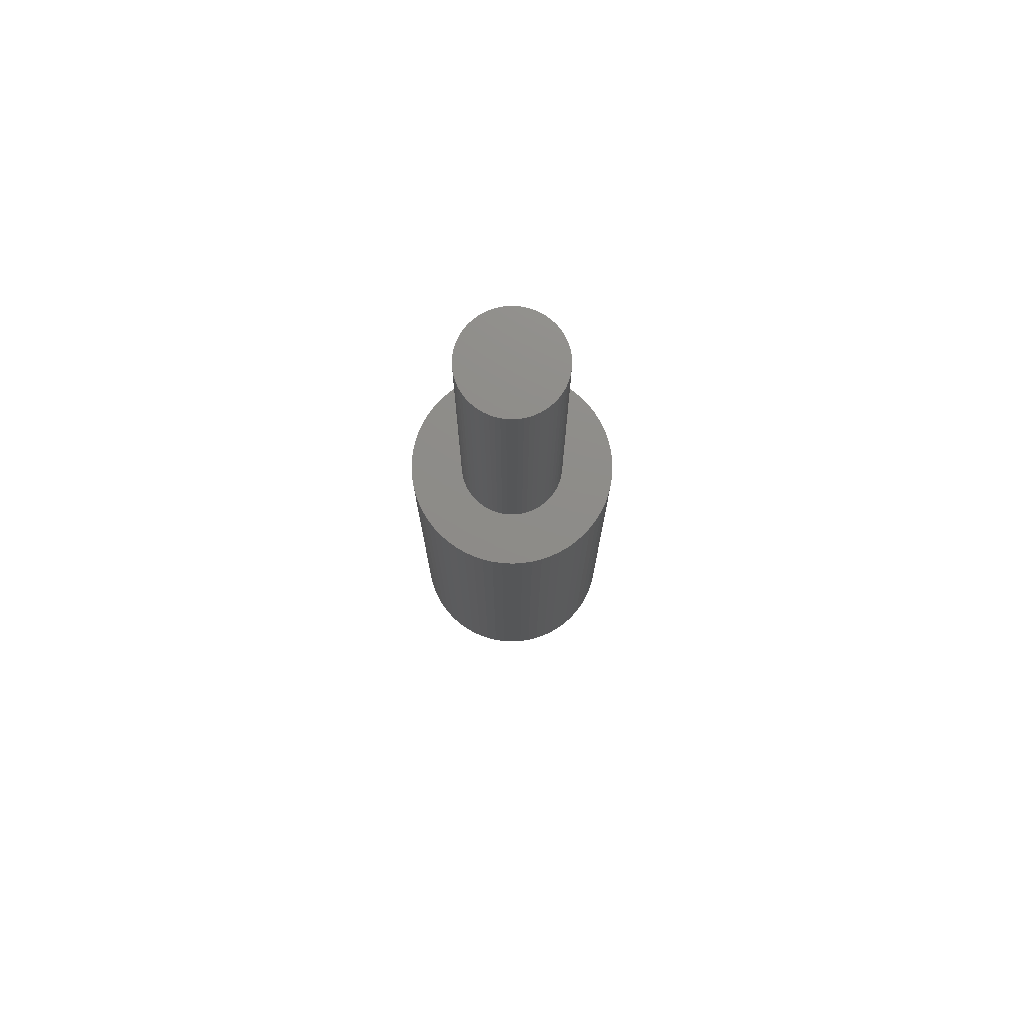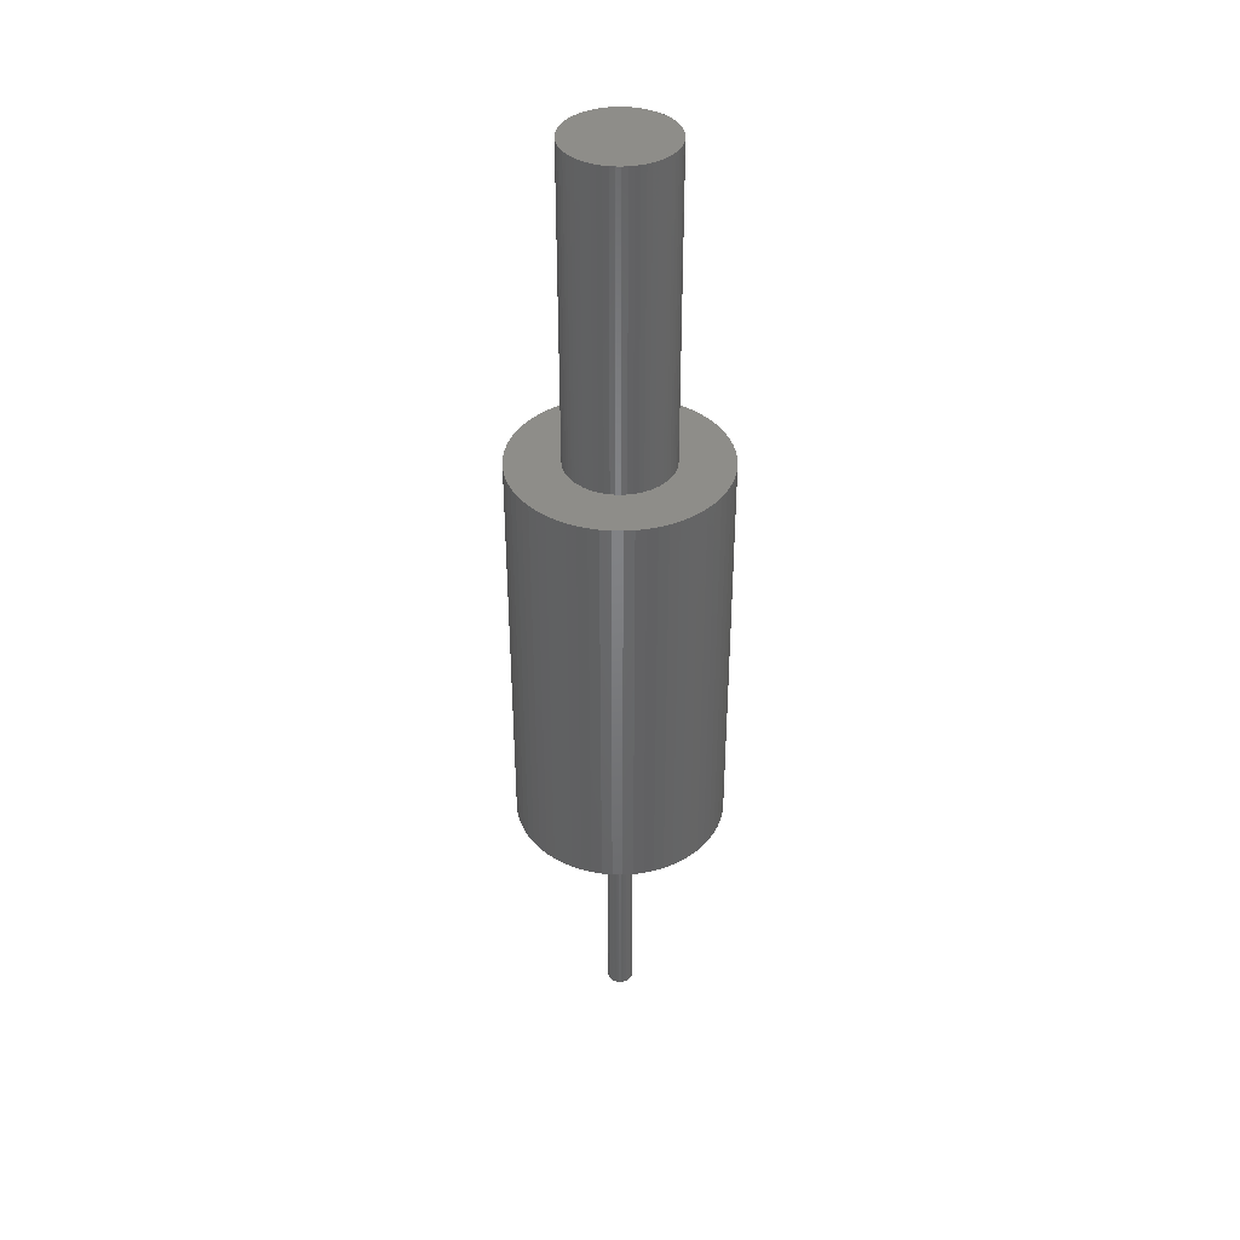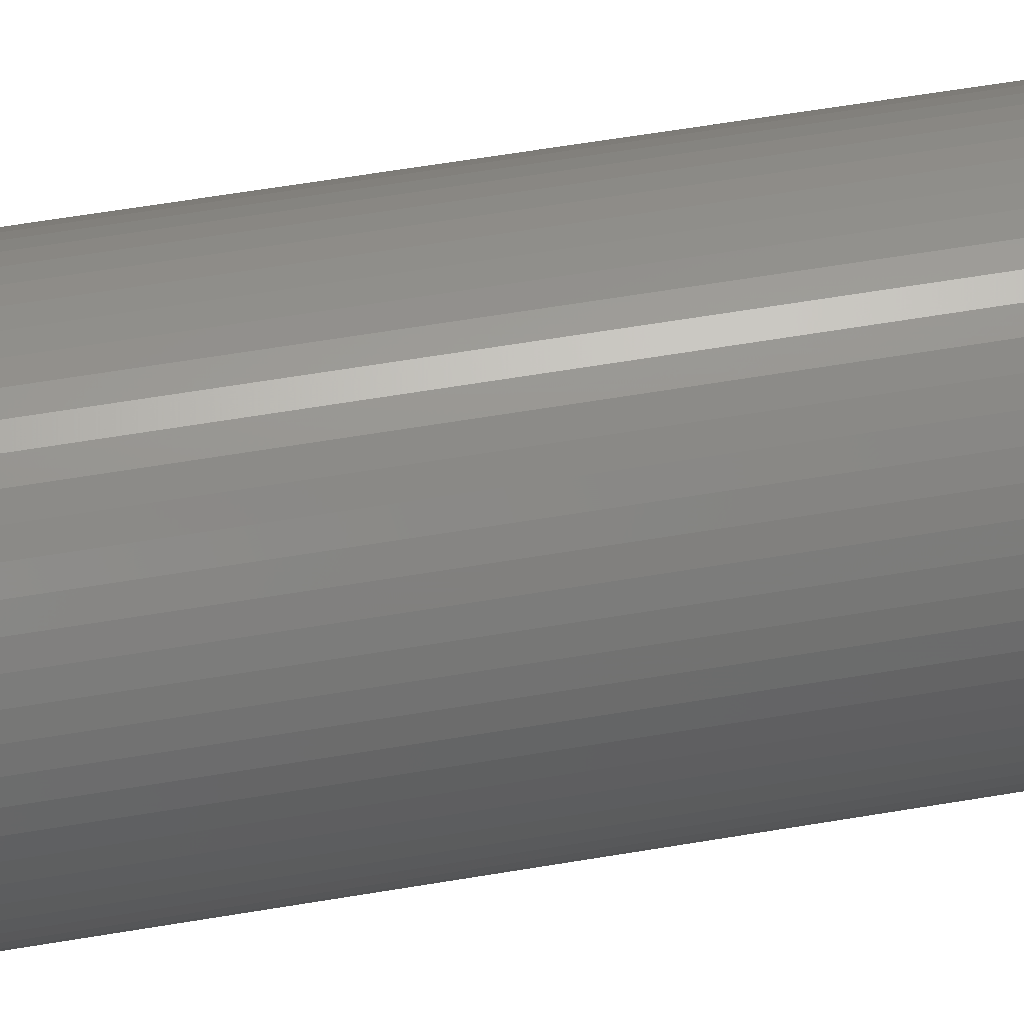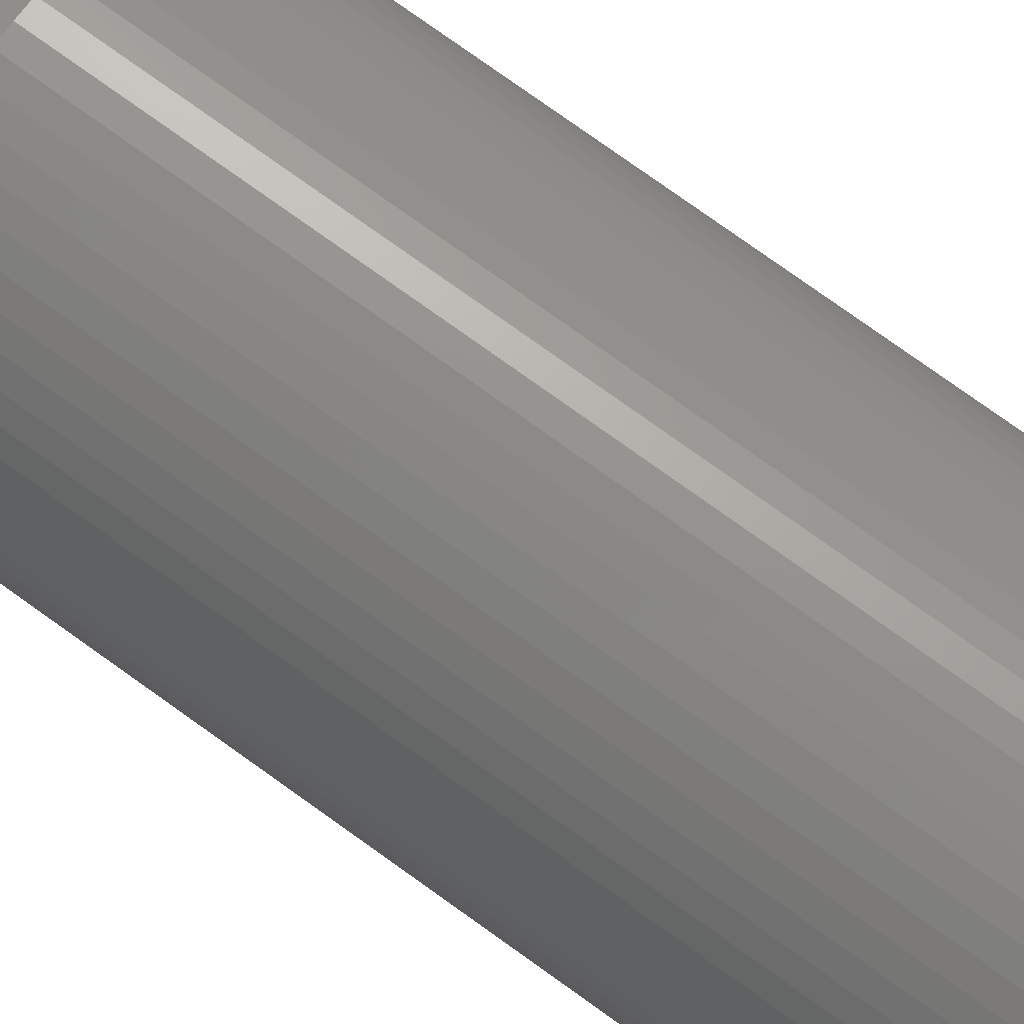
<metadata>
{"format":"stl","ext":"stl","renderer":"f3d","projection":"perspective","resolution":1024,"background":"white","views":[{"elev":74.8,"azim":-174.5,"up":"+Y"},{"elev":39.2,"azim":127.9,"up":"+Y"},{"elev":51.8,"azim":-100.8,"up":"+Z"},{"elev":74.1,"azim":-54.0,"up":"+Z"}]}
</metadata>
<code>
# stl→obj: 320 verts, 636 faces
v 19.9 -140 1.96
v 19.9 -60 1.96
v 19.62 -140 3.902
v 19.62 -60 3.902
v 19.14 -140 5.806
v 19.14 -60 5.806
v 18.48 -140 7.654
v 18.48 -60 7.654
v 17.64 -140 9.428
v 16.63 -140 11.11
v 17.64 -60 9.428
v 16.63 -60 11.11
v 15.46 -60 12.69
v 15.46 -140 12.69
v 14.14 -140 14.14
v 14.14 -60 14.14
v 12.69 -140 15.46
v 12.69 -60 15.46
v 11.11 -60 16.63
v 11.11 -140 16.63
v 9.428 -140 17.64
v 9.428 -60 17.64
v 7.654 -140 18.48
v 7.654 -60 18.48
v 5.806 -140 19.14
v 5.806 -60 19.14
v 3.902 -140 19.62
v 1.96 -140 19.9
v 3.902 -60 19.62
v 1.96 -60 19.9
v 1.225e-15 -60 20
v 1.225e-15 -140 20
v -1.96 -140 19.9
v -1.96 -60 19.9
v -3.902 -140 19.62
v -3.902 -60 19.62
v -5.806 -60 19.14
v -5.806 -140 19.14
v -7.654 -140 18.48
v -7.654 -60 18.48
v -9.428 -140 17.64
v -9.428 -60 17.64
v -11.11 -140 16.63
v -11.11 -60 16.63
v -12.69 -140 15.46
v -14.14 -140 14.14
v -12.69 -60 15.46
v -14.14 -60 14.14
v -15.46 -60 12.69
v -15.46 -140 12.69
v -16.63 -140 11.11
v -16.63 -60 11.11
v -17.64 -140 9.428
v -17.64 -60 9.428
v -18.48 -60 7.654
v -18.48 -140 7.654
v -19.14 -140 5.806
v -19.14 -60 5.806
v -19.62 -140 3.902
v -19.62 -60 3.902
v -19.9 -140 1.96
v -19.9 -60 1.96
v -20 -140 2.449e-15
v -19.9 -140 -1.96
v -20 -60 2.449e-15
v -19.9 -60 -1.96
v -19.62 -60 -3.902
v -19.62 -140 -3.902
v -19.14 -140 -5.806
v -19.14 -60 -5.806
v -18.48 -140 -7.654
v -18.48 -60 -7.654
v -17.64 -60 -9.428
v -17.64 -140 -9.428
v -16.63 -140 -11.11
v -16.63 -60 -11.11
v -15.46 -140 -12.69
v -15.46 -60 -12.69
v -14.14 -140 -14.14
v -14.14 -60 -14.14
v -12.69 -140 -15.46
v -12.69 -60 -15.46
v -11.11 -140 -16.63
v -9.428 -140 -17.64
v -11.11 -60 -16.63
v -9.428 -60 -17.64
v -7.654 -60 -18.48
v -7.654 -140 -18.48
v -5.806 -140 -19.14
v -5.806 -60 -19.14
v -3.902 -140 -19.62
v -3.902 -60 -19.62
v -1.96 -60 -19.9
v -1.96 -140 -19.9
v 3.902 -140 -19.62
v 3.902 -60 -19.62
v 5.806 -140 -19.14
v 15.46 -60 -12.69
v 16.63 -60 -11.11
v 16.63 -140 -11.11
v 17.64 -140 -9.428
v 19.9 -60 -1.96
v 20 -60 0
v 20 -140 0
v 19.9 -140 -1.96
v 19.62 -60 -3.902
v 19.62 -140 -3.902
v 19.14 -60 -5.806
v 19.14 -140 -5.806
v 18.48 -60 -7.654
v 18.48 -140 -7.654
v 17.64 -60 -9.428
v 15.46 -140 -12.69
v 14.14 -60 -14.14
v 14.14 -140 -14.14
v 12.69 -60 -15.46
v 12.69 -140 -15.46
v 11.11 -60 -16.63
v 11.11 -140 -16.63
v 9.428 -60 -17.64
v 9.428 -140 -17.64
v 7.654 -60 -18.48
v 7.654 -140 -18.48
v 5.806 -60 -19.14
v 1.96 -60 -19.9
v 1.96 -140 -19.9
v -3.674e-15 -60 -20
v -3.674e-15 -140 -20
v 9.952 -60 0.9802
v 9.808 -60 1.951
v 10 -60 0
v 9.569 -60 2.903
v 9.239 -60 3.827
v 8.819 -60 4.714
v 8.315 -60 5.556
v 7.73 -60 6.344
v 7.071 -60 7.071
v 6.344 -60 7.73
v 5.556 -60 8.315
v 4.714 -60 8.819
v 3.827 -60 9.239
v 2.903 -60 9.569
v 1.951 -60 9.808
v 0.9802 -60 9.952
v 6.123e-16 -60 10
v -0.9802 -60 9.952
v -1.951 -60 9.808
v -2.903 -60 9.569
v -3.827 -60 9.239
v -4.714 -60 8.819
v -5.556 -60 8.315
v -6.344 -60 7.73
v -7.071 -60 7.071
v -7.73 -60 6.344
v -8.315 -60 5.556
v -8.819 -60 4.714
v -9.239 -60 3.827
v -9.569 -60 2.903
v -9.808 -60 1.951
v -9.952 -60 0.9802
v -10 -60 1.225e-15
v -9.952 -60 -0.9802
v -9.808 -60 -1.951
v -9.569 -60 -2.903
v -9.239 -60 -3.827
v -8.819 -60 -4.714
v -8.315 -60 -5.556
v -7.73 -60 -6.344
v -7.071 -60 -7.071
v -6.344 -60 -7.73
v -5.556 -60 -8.315
v -4.714 -60 -8.819
v -3.827 -60 -9.239
v -2.903 -60 -9.569
v -1.951 -60 -9.808
v -0.9802 -60 -9.952
v -1.837e-15 -60 -10
v 0.9802 -60 -9.952
v 1.951 -60 -9.808
v 2.903 -60 -9.569
v 3.827 -60 -9.239
v 4.714 -60 -8.819
v 5.556 -60 -8.315
v 6.344 -60 -7.73
v 7.071 -60 -7.071
v 7.73 -60 -6.344
v 8.315 -60 -5.556
v 9.952 -60 -0.9802
v 9.808 -60 -1.951
v 9.569 -60 -2.903
v 9.239 -60 -3.827
v 8.819 -60 -4.714
v 2.452 -140 0.4877
v 2.5 -140 0
v 2.31 -140 0.9567
v 2.079 -140 1.389
v 1.768 -140 1.768
v 1.389 -140 2.079
v 0.9567 -140 2.31
v 0.4877 -140 2.452
v 1.531e-16 -140 2.5
v -0.4877 -140 2.452
v -1.389 -140 2.079
v -0.9567 -140 2.31
v -1.768 -140 1.768
v -2.079 -140 1.389
v -2.31 -140 0.9567
v -2.452 -140 0.4877
v -2.5 -140 3.062e-16
v -2.452 -140 -0.4877
v -2.31 -140 -0.9567
v -2.079 -140 -1.389
v -1.768 -140 -1.768
v -1.389 -140 -2.079
v -0.9567 -140 -2.31
v -0.4877 -140 -2.452
v -4.592e-16 -140 -2.5
v 0.4877 -140 -2.452
v 0.9567 -140 -2.31
v 1.389 -140 -2.079
v 2.452 -140 -0.4877
v 2.31 -140 -0.9567
v 2.079 -140 -1.389
v 1.768 -140 -1.768
v 9.952 -0 0.9802
v 9.808 -0 1.951
v 9.569 -0 2.903
v 9.239 -0 3.827
v 8.819 -0 4.714
v 8.315 -0 5.556
v 7.73 -0 6.344
v 7.071 -0 7.071
v 6.344 -0 7.73
v 5.556 -0 8.315
v 4.714 -0 8.819
v 3.827 -0 9.239
v 2.903 -0 9.569
v 1.951 -0 9.808
v 0.9802 -0 9.952
v 6.123e-16 -0 10
v -0.9802 -0 9.952
v -1.951 -0 9.808
v -2.903 -0 9.569
v -3.827 -0 9.239
v -4.714 -0 8.819
v -5.556 -0 8.315
v -6.344 -0 7.73
v -7.071 -0 7.071
v -7.73 -0 6.344
v -8.315 -0 5.556
v -8.819 -0 4.714
v -9.239 -0 3.827
v -9.569 -0 2.903
v -9.808 -0 1.951
v -9.952 -0 0.9802
v -10 -0 1.225e-15
v -9.952 -0 -0.9802
v -9.808 -0 -1.951
v -9.569 -0 -2.903
v -9.239 -0 -3.827
v -8.819 -0 -4.714
v -8.315 -0 -5.556
v -7.73 -0 -6.344
v -7.071 -0 -7.071
v -6.344 -0 -7.73
v -5.556 -0 -8.315
v -4.714 -0 -8.819
v -3.827 -0 -9.239
v -2.903 -0 -9.569
v -1.951 -0 -9.808
v -0.9802 -0 -9.952
v -1.837e-15 -0 -10
v 7.071 -0 -7.071
v 6.344 -0 -7.73
v 9.952 -0 -0.9802
v 10 -0 0
v 9.808 -0 -1.951
v 9.569 -0 -2.903
v 9.239 -0 -3.827
v 8.819 -0 -4.714
v 8.315 -0 -5.556
v 7.73 -0 -6.344
v 5.556 -0 -8.315
v 4.714 -0 -8.819
v 3.827 -0 -9.239
v 2.903 -0 -9.569
v 1.951 -0 -9.808
v 0.9802 -0 -9.952
v 2.452 -190 0.4877
v 2.5 -190 0
v 2.31 -190 0.9567
v 2.079 -190 1.389
v 1.768 -190 1.768
v 1.389 -190 2.079
v 0.9567 -190 2.31
v 0.4877 -190 2.452
v 1.531e-16 -190 2.5
v -0.4877 -190 2.452
v -0.9567 -190 2.31
v -1.389 -190 2.079
v -1.768 -190 1.768
v -2.079 -190 1.389
v -2.31 -190 0.9567
v -2.452 -190 0.4877
v -2.5 -190 3.062e-16
v -2.452 -190 -0.4877
v -2.31 -190 -0.9567
v -2.079 -190 -1.389
v -1.768 -190 -1.768
v -1.389 -190 -2.079
v -0.9567 -190 -2.31
v -0.4877 -190 -2.452
v -4.592e-16 -190 -2.5
v 2.452 -190 -0.4877
v 2.31 -190 -0.9567
v 2.079 -190 -1.389
v 1.768 -190 -1.768
v 1.389 -190 -2.079
v 0.9567 -190 -2.31
v 0.4877 -190 -2.452
f 1 2 3
f 3 4 5
f 5 4 6
f 7 6 8
f 9 7 8
f 10 9 11
f 12 10 11
f 13 14 12
f 13 15 14
f 16 17 15
f 16 18 17
f 18 19 20
f 20 19 21
f 21 22 23
f 23 22 24
f 25 24 26
f 27 25 26
f 28 27 29
f 30 28 29
f 31 32 30
f 31 33 32
f 34 35 33
f 34 36 35
f 36 37 38
f 38 37 39
f 39 40 41
f 41 40 42
f 43 42 44
f 45 43 44
f 46 45 47
f 48 46 47
f 49 50 48
f 49 51 50
f 52 53 51
f 52 54 53
f 54 55 56
f 56 55 57
f 57 58 59
f 59 58 60
f 61 60 62
f 63 61 62
f 64 63 65
f 66 64 65
f 67 68 66
f 67 69 68
f 70 71 69
f 70 72 71
f 72 73 74
f 74 73 75
f 75 76 77
f 77 78 79
f 79 78 80
f 81 80 82
f 83 81 82
f 84 83 85
f 86 84 85
f 87 88 86
f 87 89 88
f 90 91 89
f 90 92 91
f 92 93 94
f 95 96 97
f 98 99 100
f 99 101 100
f 3 2 4
f 102 103 104
f 105 102 104
f 105 106 102
f 105 107 106
f 106 107 108
f 108 107 109
f 110 108 109
f 111 110 109
f 111 112 110
f 111 101 112
f 112 101 99
f 98 100 113
f 114 98 113
f 115 114 113
f 115 116 114
f 115 117 116
f 116 117 118
f 118 117 119
f 120 118 119
f 121 120 119
f 121 122 120
f 121 123 122
f 122 123 124
f 124 123 97
f 96 124 97
f 125 96 95
f 126 125 95
f 126 127 125
f 126 128 127
f 127 128 93
f 93 128 94
f 91 92 94
f 87 90 89
f 86 88 84
f 85 83 82
f 81 79 80
f 77 76 78
f 75 73 76
f 71 72 74
f 67 70 69
f 66 68 64
f 65 63 62
f 61 59 60
f 57 55 58
f 53 54 56
f 49 52 51
f 48 50 46
f 47 45 44
f 43 41 42
f 39 37 40
f 35 36 38
f 31 34 33
f 1 104 103
f 28 30 32
f 26 29 27
f 24 25 23
f 22 21 19
f 20 17 18
f 15 13 16
f 10 12 14
f 8 11 9
f 103 2 1
f 7 5 6
f 129 130 2
f 129 2 131
f 130 132 4
f 132 6 4
f 133 8 6
f 134 8 133
f 135 11 134
f 12 11 135
f 13 12 136
f 13 136 137
f 16 137 138
f 16 138 18
f 139 19 18
f 140 19 139
f 141 22 140
f 24 22 141
f 26 24 142
f 26 142 143
f 29 143 144
f 29 144 30
f 30 145 31
f 145 146 31
f 34 147 36
f 36 148 37
f 37 149 40
f 40 150 42
f 42 151 44
f 44 152 47
f 47 153 48
f 48 154 49
f 49 155 52
f 52 156 54
f 54 157 55
f 55 158 58
f 58 159 60
f 60 160 62
f 62 161 65
f 65 162 66
f 66 163 67
f 67 164 70
f 70 165 72
f 72 166 73
f 73 167 76
f 76 168 78
f 78 169 80
f 80 170 82
f 82 171 85
f 85 172 86
f 86 173 87
f 87 174 90
f 90 175 92
f 92 176 93
f 93 177 127
f 127 178 125
f 125 179 96
f 96 180 124
f 124 181 122
f 122 182 120
f 120 183 118
f 118 184 116
f 116 185 114
f 114 186 98
f 98 187 99
f 146 147 34
f 166 167 73
f 167 168 76
f 131 103 102
f 131 102 188
f 102 106 188
f 106 189 188
f 108 189 106
f 190 189 108
f 190 108 110
f 190 110 191
f 110 112 191
f 112 192 191
f 99 192 112
f 98 186 187
f 187 192 99
f 114 185 186
f 116 184 185
f 118 183 184
f 120 182 183
f 182 122 181
f 181 124 180
f 180 96 179
f 179 125 178
f 178 127 177
f 177 93 176
f 176 92 175
f 175 90 174
f 172 173 86
f 174 87 173
f 171 172 85
f 170 171 82
f 78 168 169
f 131 2 103
f 166 72 165
f 164 165 70
f 163 164 67
f 162 163 66
f 161 162 65
f 160 161 62
f 159 160 60
f 158 159 58
f 157 158 55
f 52 155 156
f 156 157 54
f 49 154 155
f 48 153 154
f 47 152 153
f 44 151 152
f 42 150 151
f 150 40 149
f 149 37 148
f 148 36 147
f 146 34 31
f 144 145 30
f 26 143 29
f 24 141 142
f 22 19 140
f 13 137 16
f 139 18 138
f 12 135 136
f 11 8 134
f 133 6 132
f 130 4 2
f 169 170 80
f 193 3 5
f 193 194 1
f 195 5 7
f 196 195 9
f 14 196 10
f 15 197 14
f 17 198 197
f 20 21 198
f 199 21 23
f 200 199 25
f 28 200 27
f 32 201 28
f 33 202 201
f 35 38 202
f 43 203 41
f 41 203 204
f 46 205 45
f 45 205 203
f 51 206 50
f 50 206 205
f 56 207 53
f 53 207 206
f 59 208 57
f 57 208 207
f 63 209 61
f 61 209 208
f 68 210 64
f 64 210 209
f 71 211 69
f 69 211 210
f 75 212 74
f 74 212 211
f 79 213 77
f 77 213 212
f 83 214 81
f 81 214 213
f 88 215 84
f 84 215 214
f 91 216 89
f 89 216 215
f 128 217 94
f 94 217 216
f 95 218 126
f 126 218 217
f 123 219 97
f 97 219 218
f 119 220 121
f 121 220 219
f 71 74 211
f 194 105 104
f 194 221 105
f 105 221 107
f 107 221 109
f 109 221 222
f 111 109 222
f 101 111 222
f 223 101 222
f 223 100 101
f 223 113 100
f 223 224 113
f 224 117 115
f 113 224 115
f 224 220 117
f 117 220 119
f 204 38 39
f 121 219 123
f 218 95 97
f 217 128 126
f 216 91 94
f 215 88 89
f 83 84 214
f 79 81 213
f 77 212 75
f 194 104 1
f 68 69 210
f 63 64 209
f 59 61 208
f 56 57 207
f 51 53 206
f 50 205 46
f 45 203 43
f 41 204 39
f 202 38 204
f 33 35 202
f 32 33 201
f 28 201 200
f 27 200 25
f 25 199 23
f 199 198 21
f 198 17 20
f 14 197 196
f 197 15 17
f 10 196 9
f 9 195 7
f 195 193 5
f 193 1 3
f 129 225 130
f 130 226 132
f 132 226 227
f 133 227 228
f 134 133 228
f 135 134 229
f 230 135 229
f 231 136 230
f 231 137 136
f 232 138 137
f 232 233 138
f 233 234 139
f 139 234 140
f 140 235 141
f 141 235 236
f 142 236 237
f 143 142 237
f 144 143 238
f 239 144 238
f 240 145 239
f 240 146 145
f 241 147 146
f 241 242 147
f 242 243 148
f 148 243 149
f 149 244 150
f 150 244 245
f 151 245 246
f 152 151 246
f 153 152 247
f 248 153 247
f 249 154 248
f 249 155 154
f 250 156 155
f 250 251 156
f 251 252 157
f 157 252 158
f 158 253 159
f 159 253 254
f 160 254 255
f 161 160 255
f 162 161 256
f 257 162 256
f 258 163 257
f 258 164 163
f 259 165 164
f 259 260 165
f 260 261 166
f 166 261 167
f 167 262 168
f 168 262 263
f 169 263 264
f 170 169 264
f 171 170 265
f 266 171 265
f 267 172 266
f 267 173 172
f 268 174 173
f 269 175 174
f 269 270 175
f 270 271 176
f 272 178 177
f 273 185 274
f 130 225 226
f 275 276 131
f 188 275 131
f 188 277 275
f 188 189 277
f 277 189 278
f 278 189 190
f 279 278 190
f 191 279 190
f 191 280 279
f 191 192 280
f 280 192 281
f 281 192 187
f 282 281 187
f 186 282 187
f 186 273 282
f 186 185 273
f 185 184 274
f 274 184 283
f 283 184 183
f 284 283 183
f 182 284 183
f 182 285 284
f 182 181 285
f 285 181 286
f 286 181 180
f 287 286 180
f 179 287 180
f 179 288 287
f 179 178 288
f 288 178 272
f 272 177 271
f 271 177 176
f 175 270 176
f 268 269 174
f 267 268 173
f 266 172 171
f 265 170 264
f 169 168 263
f 167 261 262
f 165 260 166
f 258 259 164
f 257 163 162
f 256 161 255
f 160 159 254
f 158 252 253
f 156 251 157
f 249 250 155
f 248 154 153
f 129 131 276
f 246 247 152
f 245 151 150
f 244 149 243
f 148 147 242
f 146 240 241
f 144 239 145
f 237 238 143
f 236 142 141
f 235 140 234
f 139 138 233
f 137 231 232
f 135 230 136
f 228 229 134
f 276 225 129
f 133 132 227
f 289 290 194
f 291 289 193
f 292 291 195
f 196 292 195
f 197 293 196
f 197 294 293
f 198 295 294
f 198 199 295
f 199 200 296
f 296 200 297
f 297 201 298
f 298 201 202
f 299 202 204
f 300 299 204
f 301 300 203
f 205 301 203
f 206 302 205
f 206 303 302
f 207 304 303
f 207 208 304
f 208 209 305
f 305 209 306
f 306 210 307
f 307 210 211
f 308 211 212
f 309 308 212
f 310 309 213
f 214 310 213
f 215 311 214
f 215 312 311
f 216 313 312
f 291 193 195
f 221 194 290
f 314 221 290
f 314 222 221
f 314 315 222
f 222 315 223
f 223 315 316
f 224 223 316
f 317 224 316
f 317 220 224
f 317 318 220
f 220 318 219
f 219 318 319
f 218 219 319
f 320 218 319
f 320 217 218
f 320 313 217
f 216 217 313
f 215 216 312
f 214 311 310
f 213 309 212
f 308 307 211
f 306 209 210
f 304 208 305
f 206 207 303
f 205 302 301
f 203 300 204
f 299 298 202
f 297 200 201
f 295 199 296
f 197 198 294
f 194 193 289
f 293 292 196
f 277 276 275
f 278 276 277
f 279 276 278
f 280 276 279
f 281 276 280
f 282 276 281
f 273 276 282
f 274 276 273
f 283 276 274
f 284 276 283
f 285 276 284
f 286 287 276
f 286 276 285
f 287 288 276
f 288 272 276
f 272 271 276
f 271 270 276
f 276 270 269
f 276 269 268
f 276 268 267
f 276 267 266
f 276 266 265
f 276 265 264
f 276 264 263
f 276 263 262
f 260 276 261
f 276 262 261
f 259 276 260
f 258 276 259
f 257 256 276
f 256 255 276
f 255 254 276
f 276 254 253
f 276 253 252
f 276 252 251
f 276 251 250
f 276 250 249
f 276 249 248
f 276 248 247
f 276 247 246
f 244 276 245
f 276 246 245
f 243 276 244
f 242 276 243
f 241 276 242
f 240 276 241
f 239 276 240
f 239 238 276
f 238 237 276
f 237 236 276
f 236 235 276
f 235 234 276
f 234 233 276
f 233 232 276
f 232 231 276
f 276 230 229
f 231 230 276
f 276 229 228
f 276 228 227
f 276 227 226
f 276 226 225
f 257 276 258
f 315 314 290
f 316 315 290
f 317 316 290
f 318 317 290
f 319 290 320
f 319 318 290
f 320 290 313
f 313 290 312
f 290 311 312
f 290 310 311
f 290 309 310
f 307 308 290
f 290 308 309
f 306 290 305
f 305 290 304
f 290 303 304
f 290 302 303
f 290 301 302
f 299 300 290
f 290 300 301
f 298 299 290
f 297 298 290
f 297 290 296
f 296 290 295
f 295 290 294
f 290 292 293
f 294 290 293
f 290 291 292
f 290 289 291
f 306 307 290

</code>
